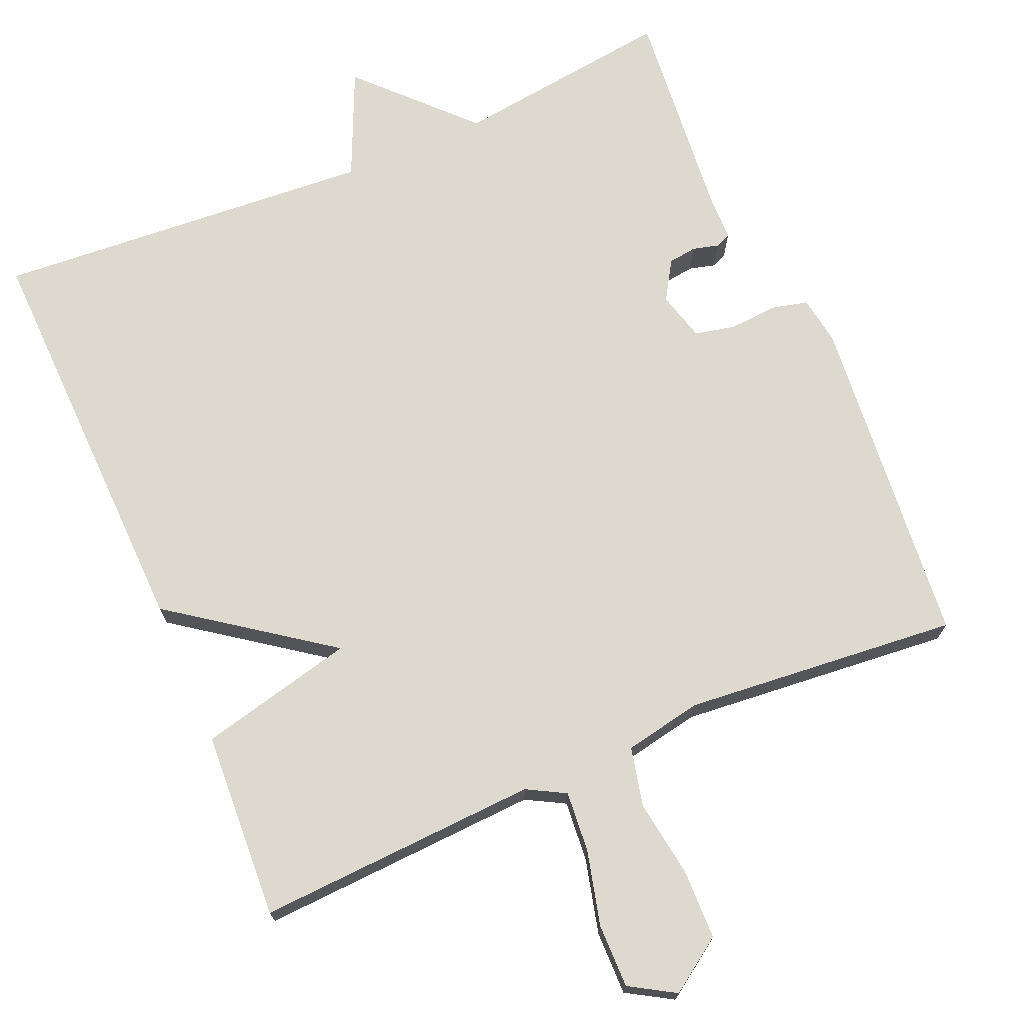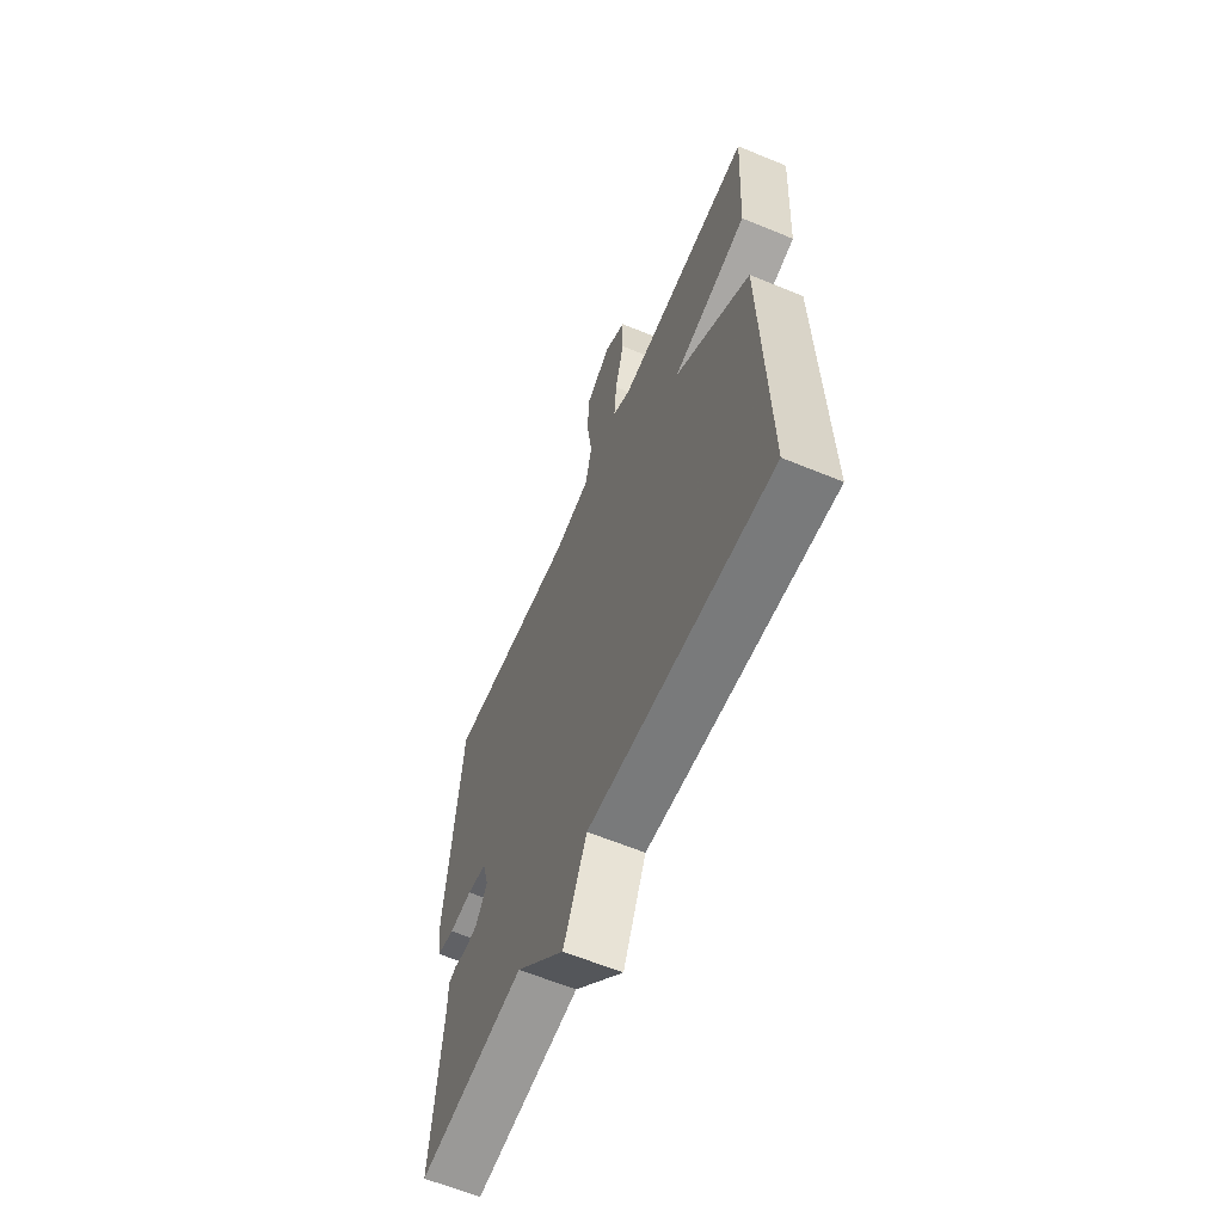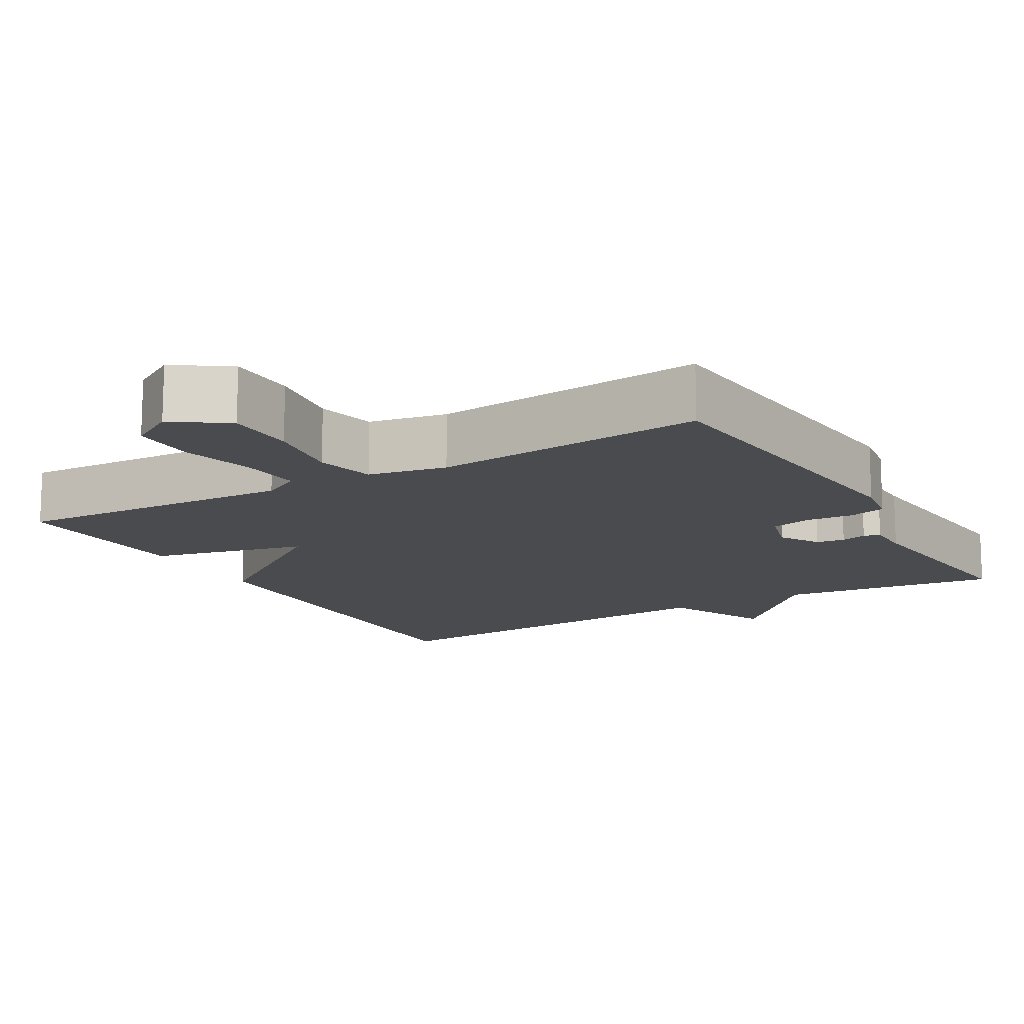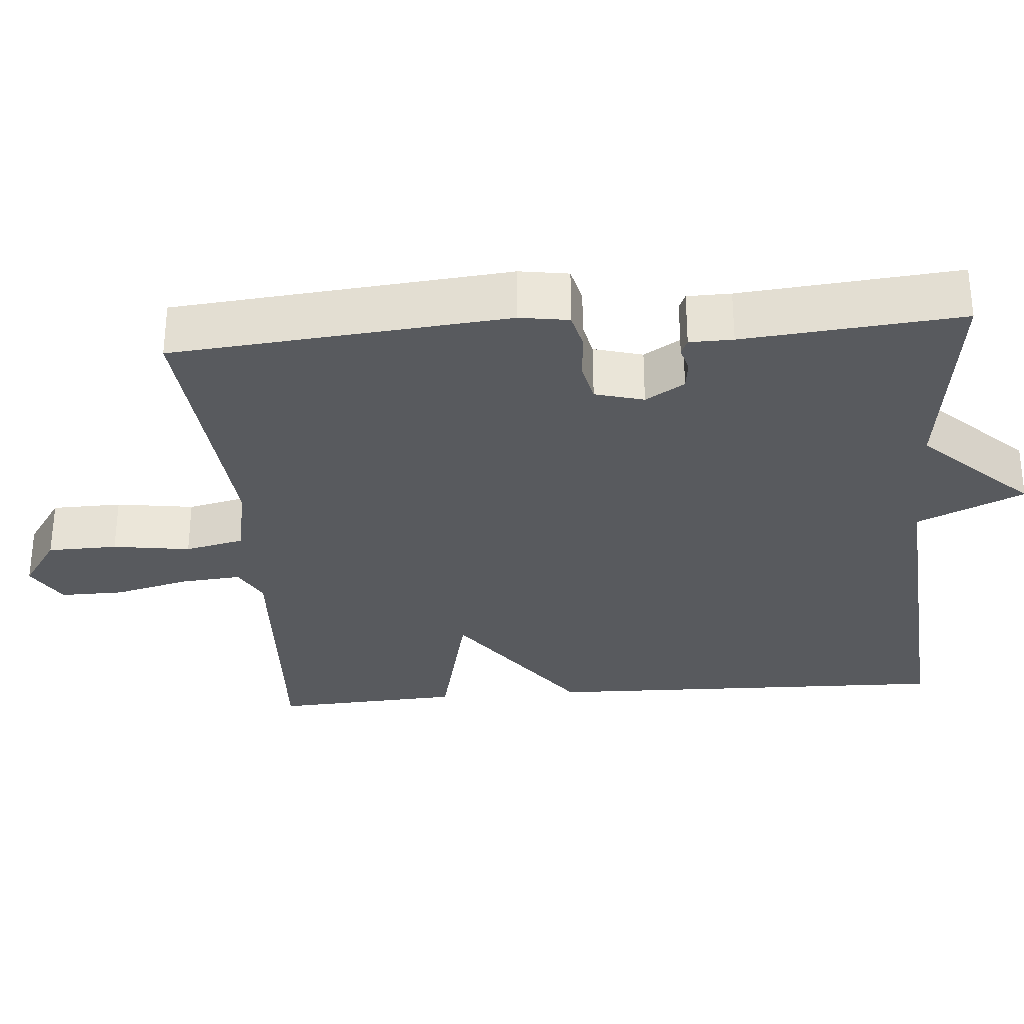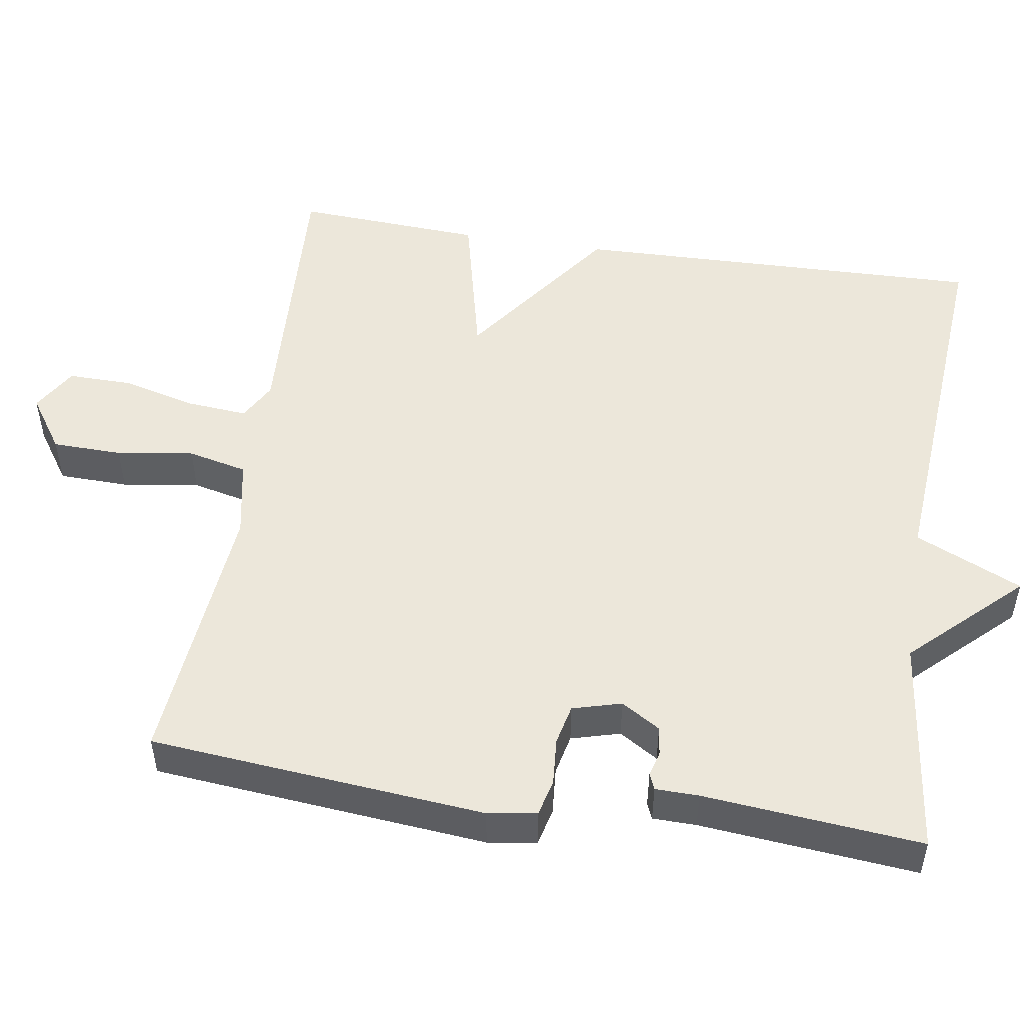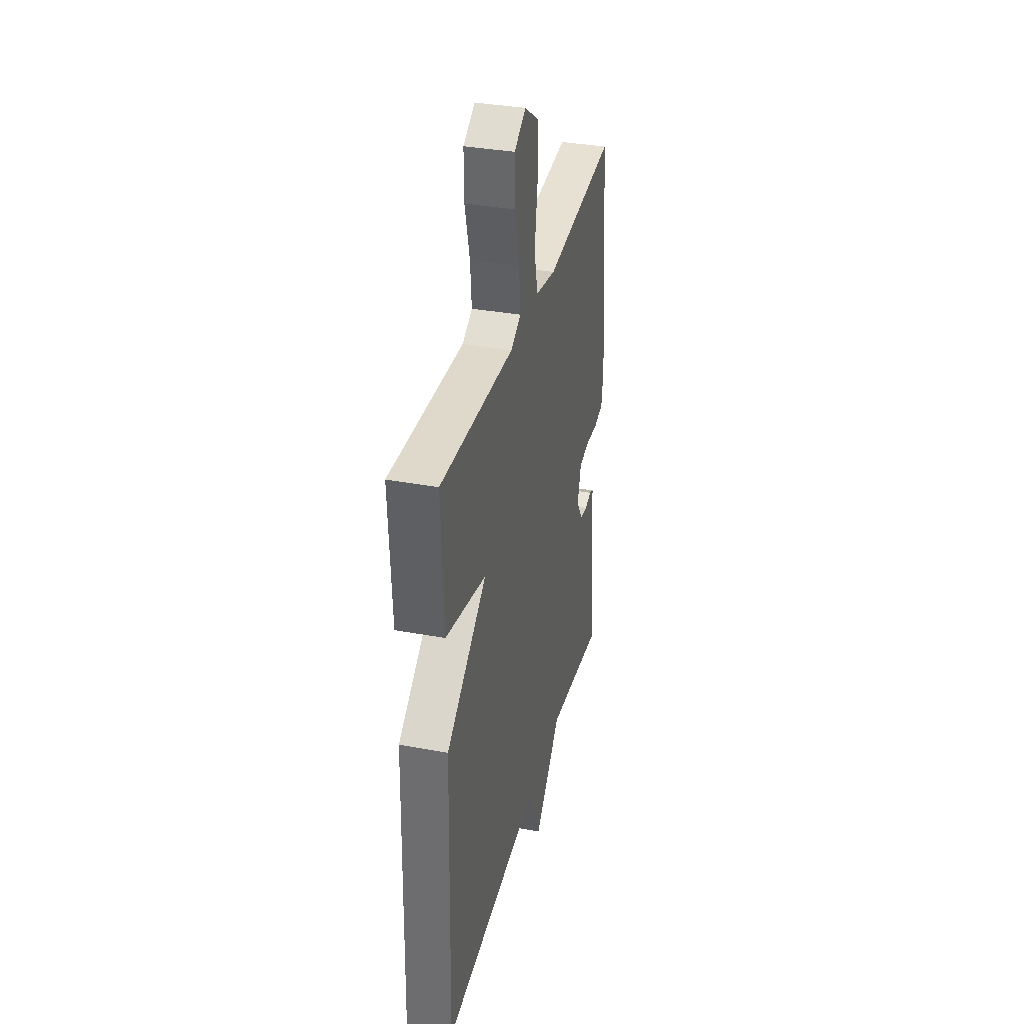
<metadata>
{"format":"obj","ext":"obj","renderer":"f3d","projection":"perspective","resolution":1024,"background":"white","views":[{"elev":71.7,"azim":-23.3,"up":"+Y"},{"elev":-62.1,"azim":-112.8,"up":"+Z"},{"elev":-14.0,"azim":30.0,"up":"+Y"},{"elev":-30.7,"azim":94.6,"up":"+Y"},{"elev":50.6,"azim":98.9,"up":"+Y"},{"elev":35.0,"azim":-76.1,"up":"+Z"}]}
</metadata>
<code>
v 0.5 0.07 -0.5
v 0.207 0.07 -0.463
v 0.071 0.07 -0.605
v 0.007 0.07 -0.463
v -0.5 0.07 -0.5
v -0.486 0.07 0.05
v -0.278 0.07 0.201
v -0.486 0.07 0.25
v -0.5 0.07 0.5
v -0.124 0.07 0.481
v -0.073 0.07 0.509
v -0.08 0.07 0.59
v -0.105 0.07 0.689
v -0.106 0.07 0.774
v -0.046 0.07 0.81
v 0.026 0.07 0.761
v 0.028 0.07 0.668
v 0.013 0.07 0.565
v 0.031 0.07 0.486
v 0.135 0.07 0.466
v 0.5 0.07 0.5
v 0.541 0.07 0.054
v 0.531 0.07 -0.011
v 0.482 0.07 -0.023
v 0.419 0.07 -0.018
v 0.365 0.07 -0.03
v 0.347 0.07 -0.095
v 0.379 0.07 -0.147
v 0.417 0.07 -0.152
v 0.451 0.07 -0.143
v 0.472 0.07 -0.152
v 0.473 0.07 -0.21
v 0.5 0 -0.5
v 0.207 0 -0.463
v 0.071 0 -0.605
v 0.007 0 -0.463
v -0.5 0 -0.5
v -0.486 0 0.05
v -0.278 0 0.201
v -0.486 0 0.25
v -0.5 0 0.5
v -0.124 0 0.481
v -0.073 0 0.509
v -0.08 0 0.59
v -0.105 0 0.689
v -0.106 0 0.774
v -0.046 0 0.81
v 0.026 0 0.761
v 0.028 0 0.668
v 0.013 0 0.565
v 0.031 0 0.486
v 0.135 0 0.466
v 0.5 0 0.5
v 0.541 0 0.054
v 0.531 0 -0.011
v 0.482 0 -0.023
v 0.419 0 -0.018
v 0.365 0 -0.03
v 0.347 0 -0.095
v 0.379 0 -0.147
v 0.417 0 -0.152
v 0.451 0 -0.143
v 0.472 0 -0.152
v 0.473 0 -0.21
f 29 30 31 32
f 32 1 2
f 29 32 2
f 28 29 2
f 2 3 4
f 28 2 4
f 27 28 4
f 5 6 7
f 4 5 7
f 27 4 7
f 26 27 7
f 25 26 7
f 24 25 7
f 23 24 7
f 22 23 7
f 21 22 7
f 20 21 7
f 19 20 7 8
f 16 17 18
f 15 16 18
f 14 15 18
f 13 14 18
f 12 13 18
f 11 12 18 19
f 10 11 19 8
f 8 9 10
f 64 63 62 61
f 34 33 64
f 34 64 61
f 34 61 60
f 36 35 34
f 36 34 60
f 36 60 59
f 39 38 37
f 39 37 36
f 39 36 59
f 39 59 58
f 39 58 57
f 39 57 56
f 39 56 55
f 39 55 54
f 39 54 53
f 39 53 52
f 40 39 52 51
f 50 49 48
f 50 48 47
f 50 47 46
f 50 46 45
f 50 45 44
f 51 50 44 43
f 40 51 43 42
f 42 41 40
f 1 33 34 2
f 2 34 35 3
f 3 35 36 4
f 4 36 37 5
f 5 37 38 6
f 6 38 39 7
f 7 39 40 8
f 8 40 41 9
f 9 41 42 10
f 10 42 43 11
f 11 43 44 12
f 12 44 45 13
f 13 45 46 14
f 14 46 47 15
f 15 47 48 16
f 16 48 49 17
f 17 49 50 18
f 18 50 51 19
f 19 51 52 20
f 20 52 53 21
f 21 53 54 22
f 22 54 55 23
f 23 55 56 24
f 24 56 57 25
f 25 57 58 26
f 26 58 59 27
f 27 59 60 28
f 28 60 61 29
f 29 61 62 30
f 30 62 63 31
f 31 63 64 32
f 32 64 33 1

</code>
